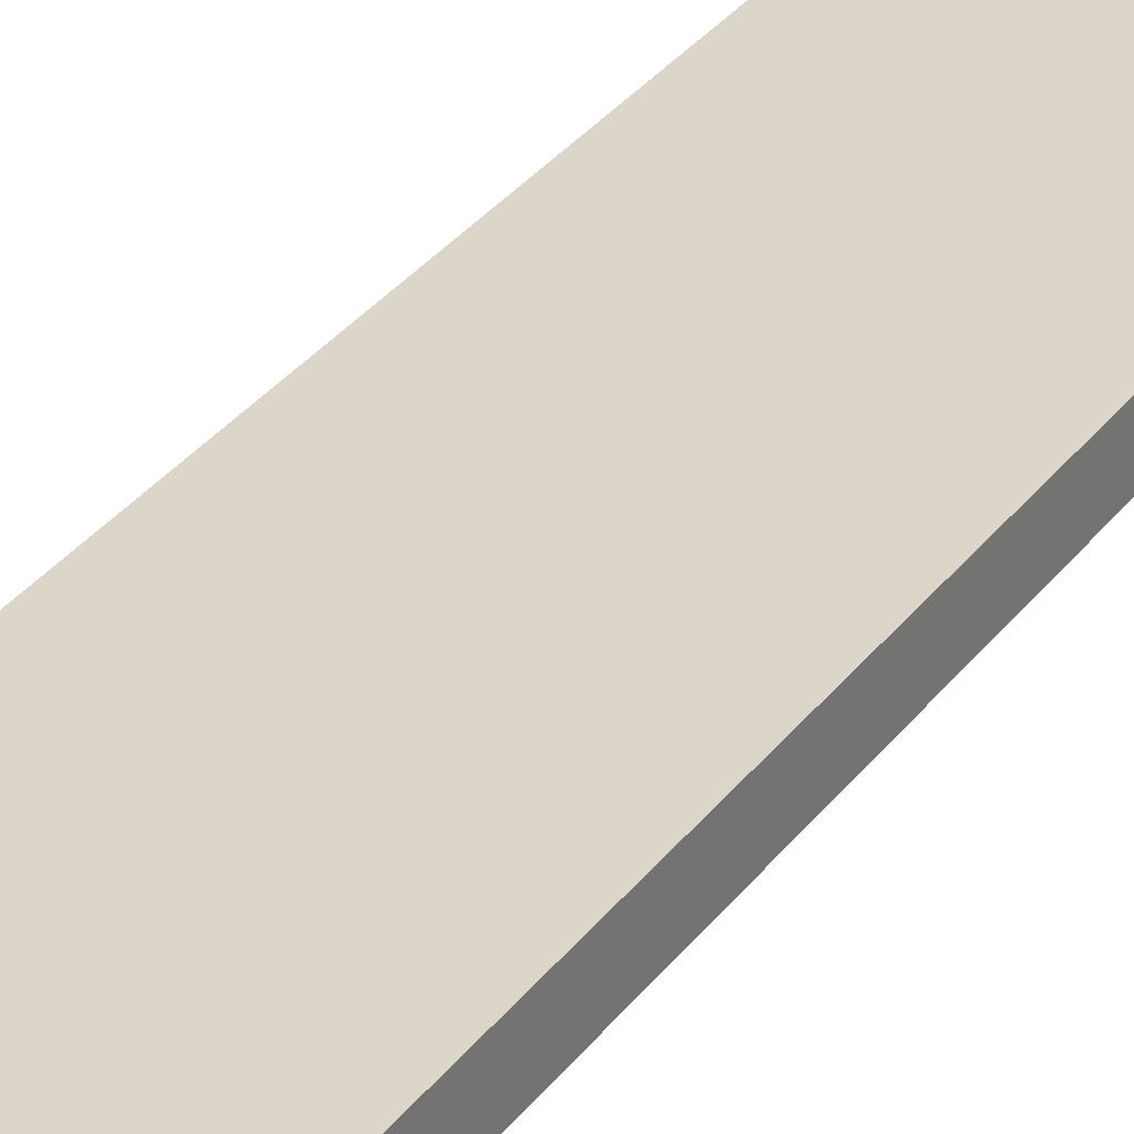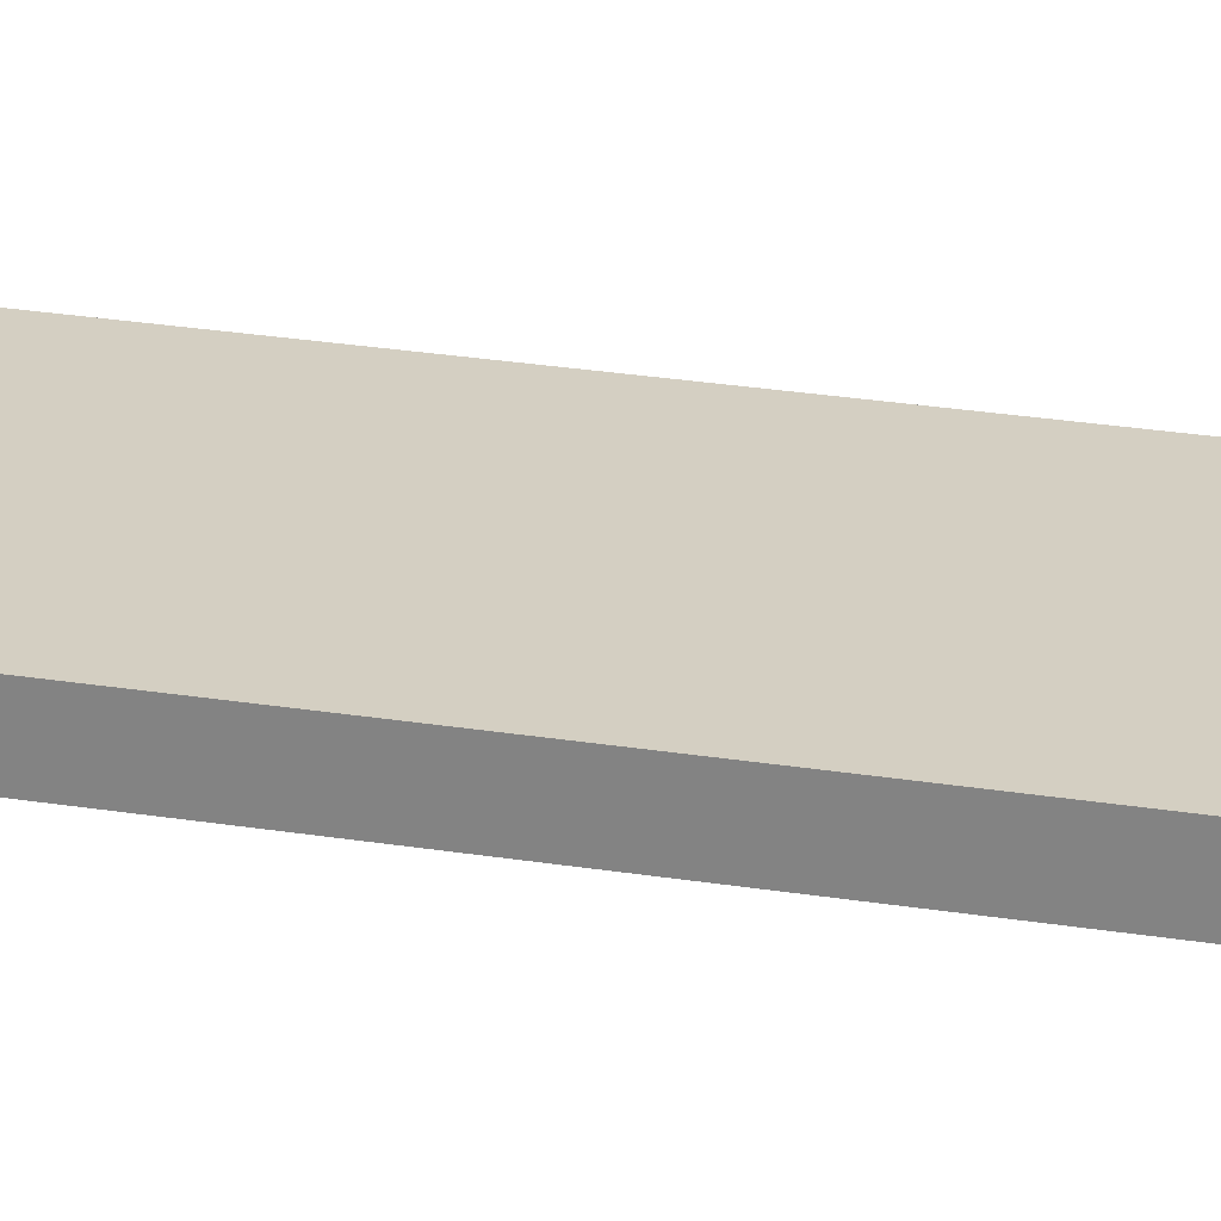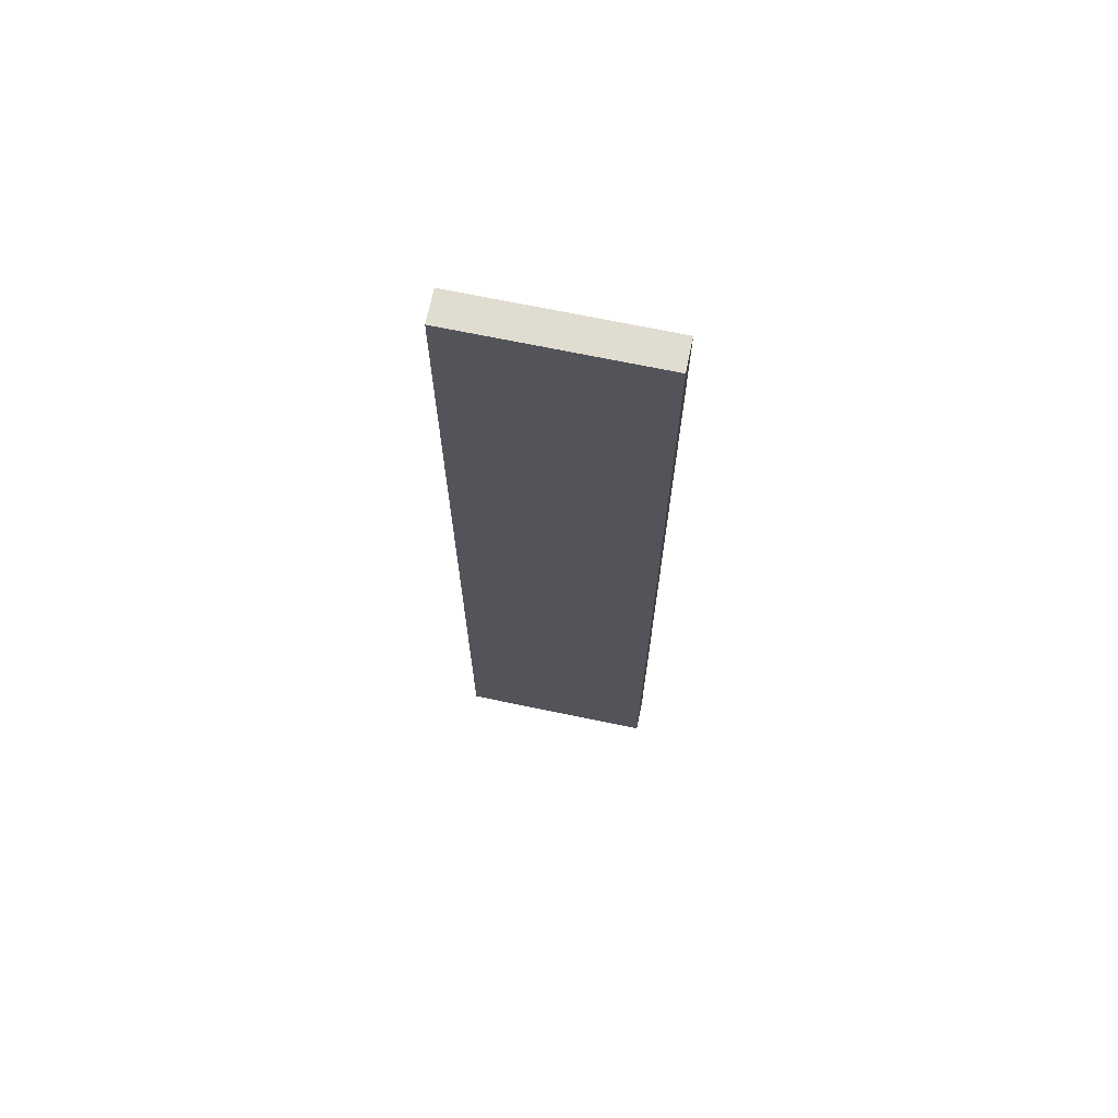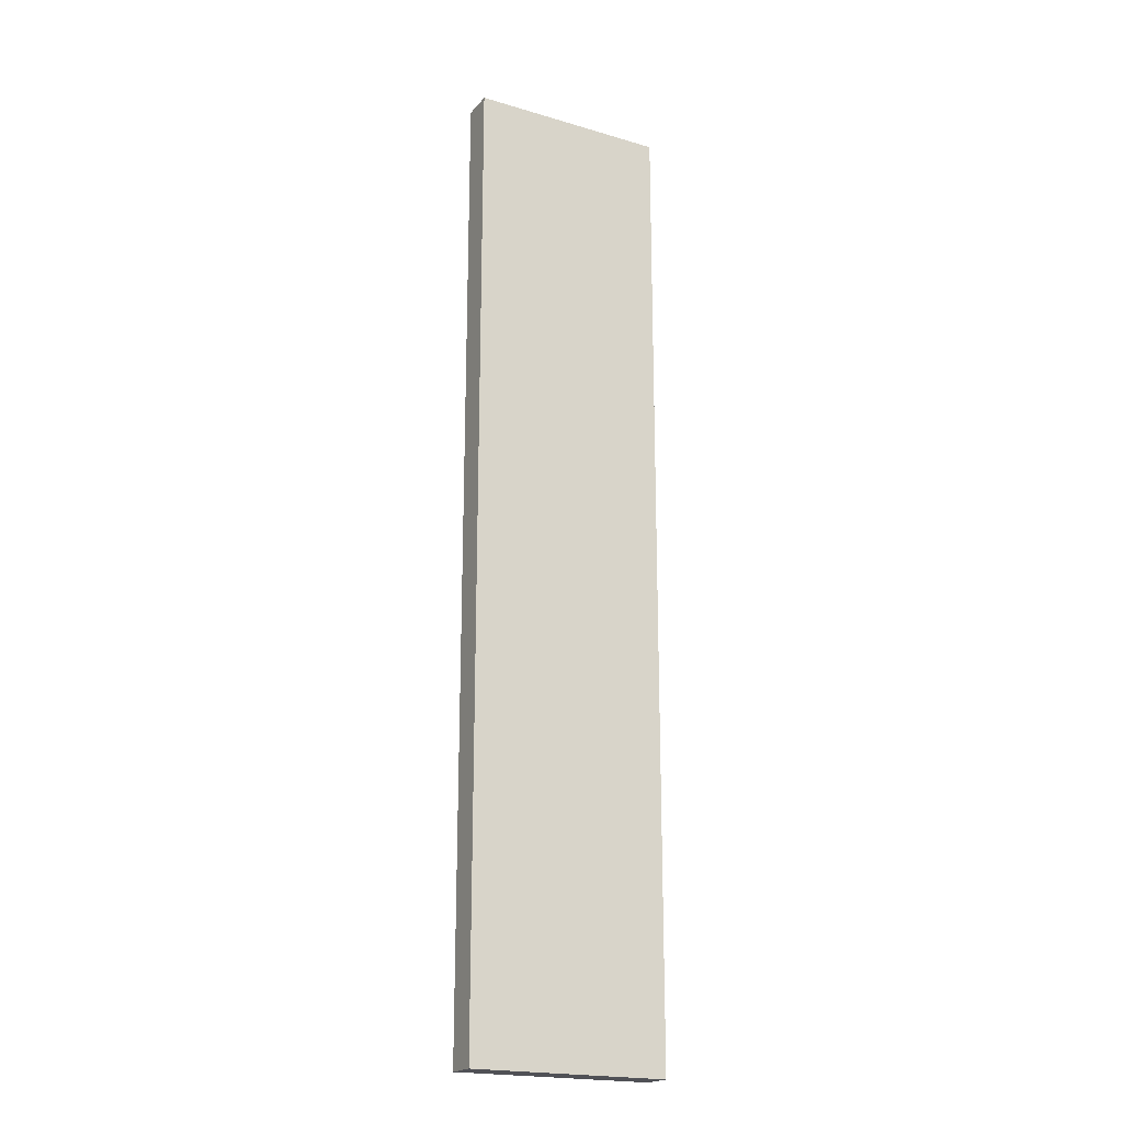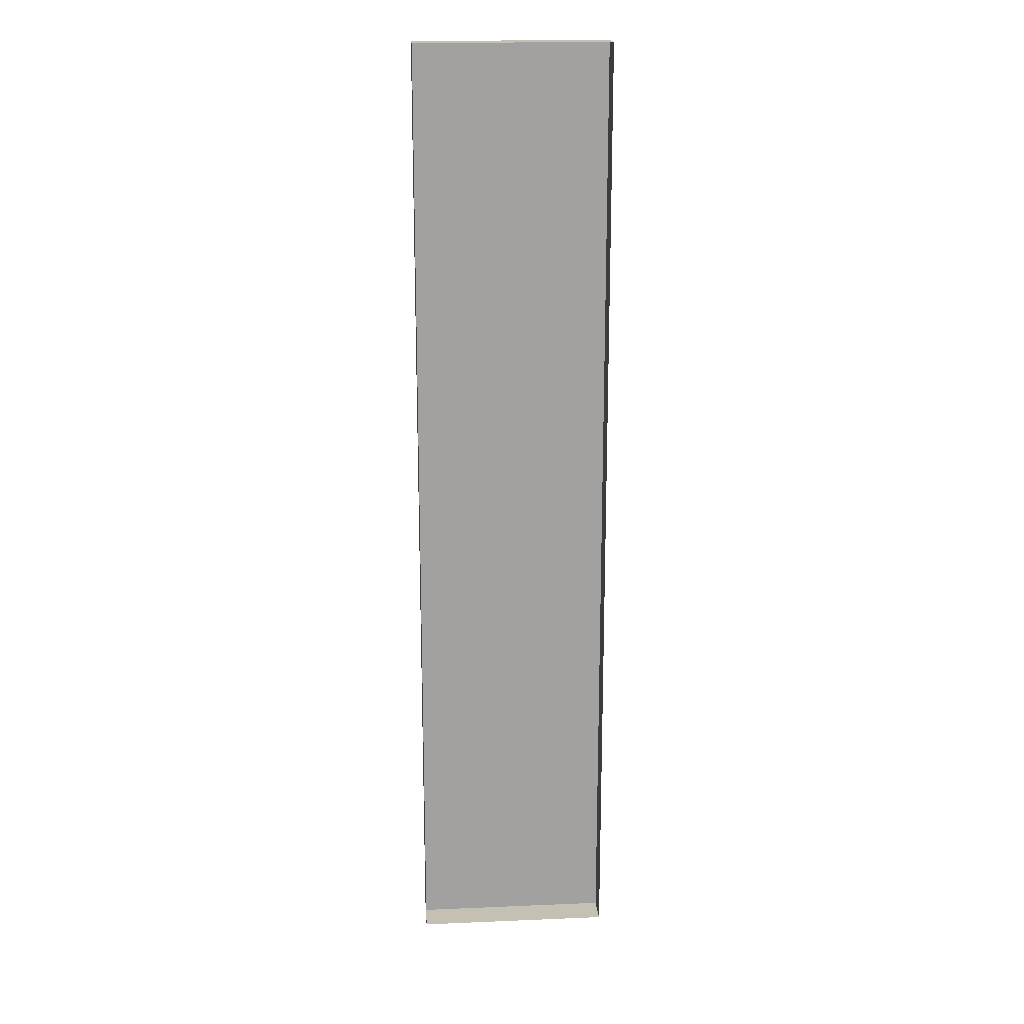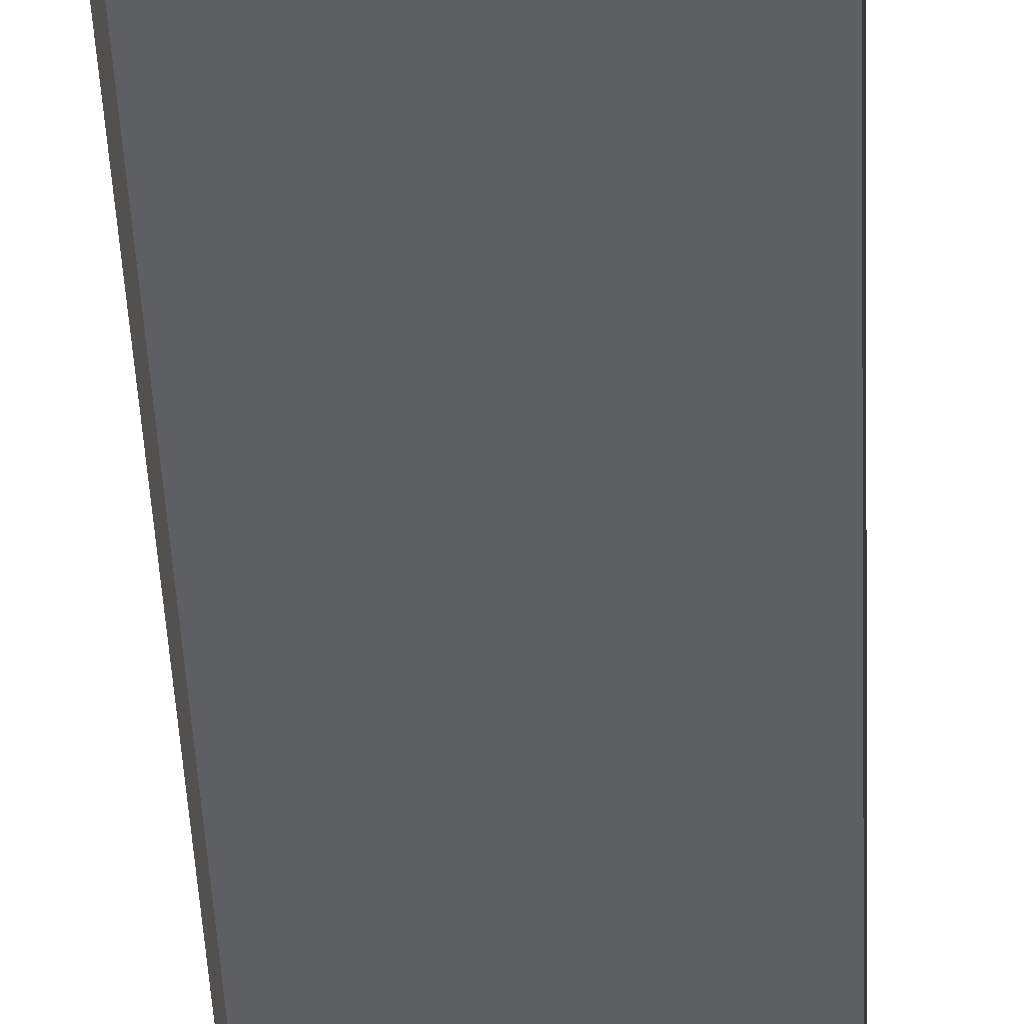
<metadata>
{"format":"obj","ext":"obj","renderer":"f3d","projection":"perspective","resolution":1024,"background":"white","views":[{"elev":29.9,"azim":28.9,"up":"+Z"},{"elev":25.7,"azim":104.6,"up":"+Z"},{"elev":69.5,"azim":11.8,"up":"+Y"},{"elev":-20.3,"azim":-28.3,"up":"+Y"},{"elev":18.2,"azim":175.4,"up":"+Y"},{"elev":-41.0,"azim":-177.7,"up":"+Z"}]}
</metadata>
<code>
g Spooky_Lunapark_Wood_Scaffolding_003
v -32.5 15.76 1
v -32.5 -15 1
v -38.75 -15 1
v -38.75 15.76 1
v -38.75 15.76 2.325e-06
v -38.75 15.76 1
v -38.75 -15 1
v -38.75 -15 2.325e-06
v -32.5 -15 2.325e-06
v -32.5 -15 1
v -32.5 15.76 1
v -32.5 15.76 2.325e-06
v -38.75 -15 2.325e-06
v -38.75 -15 1
v -32.5 -15 1
v -32.5 -15 2.325e-06
v -32.5 15.76 2.325e-06
v -32.5 15.76 1
v -38.75 15.76 1
v -38.75 15.76 2.325e-06
g Spooky_Lunapark_Wood_Scaffolding_003_0
f 3 2 1
f 4 3 1
f 7 6 5
f 8 7 5
f 11 10 9
f 12 11 9
f 15 14 13
f 16 15 13
f 19 18 17
f 20 19 17

</code>
